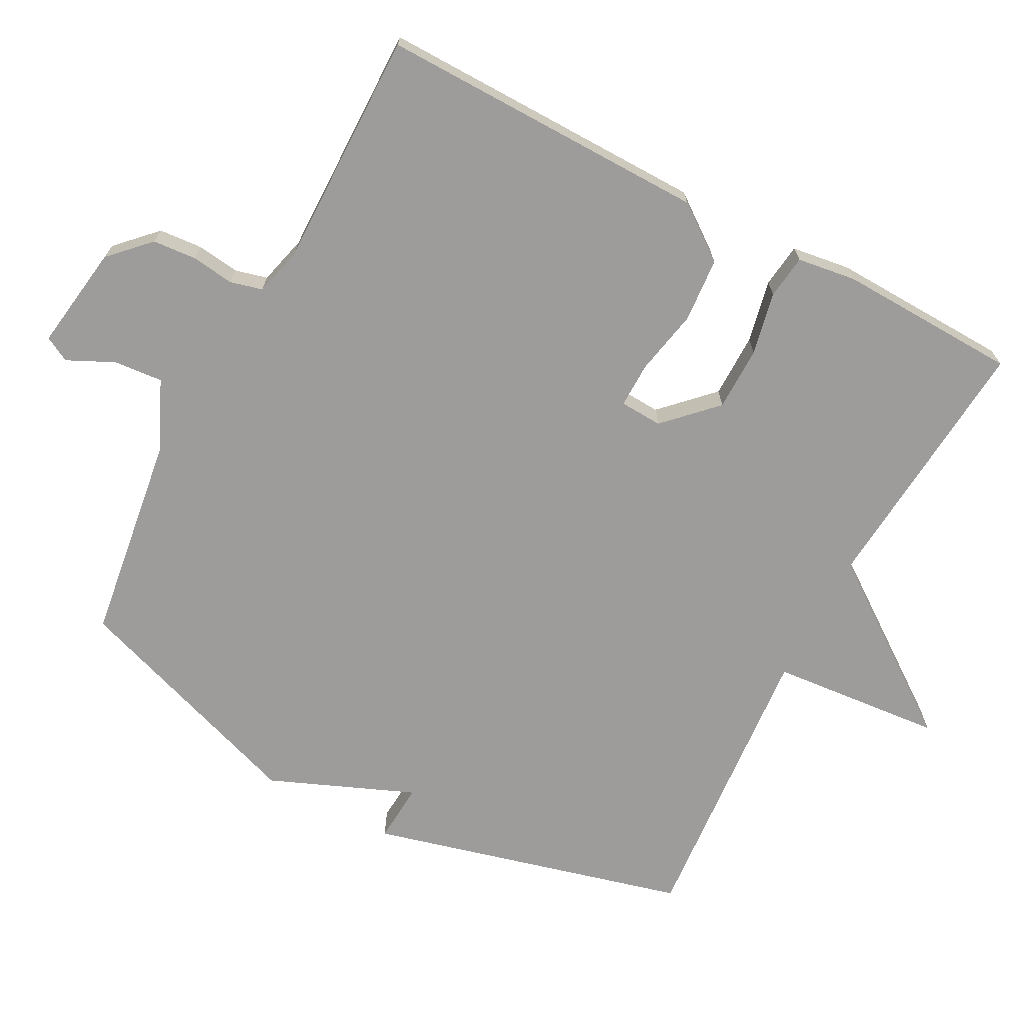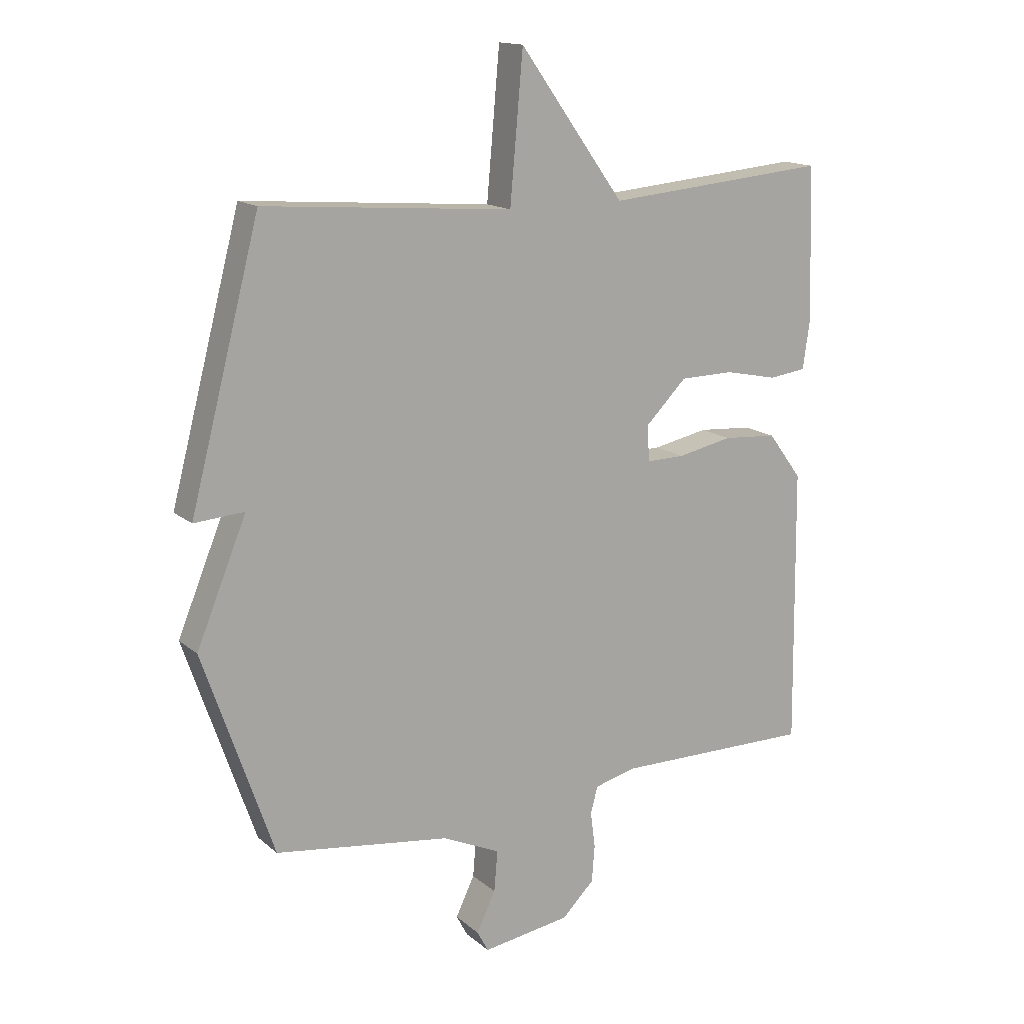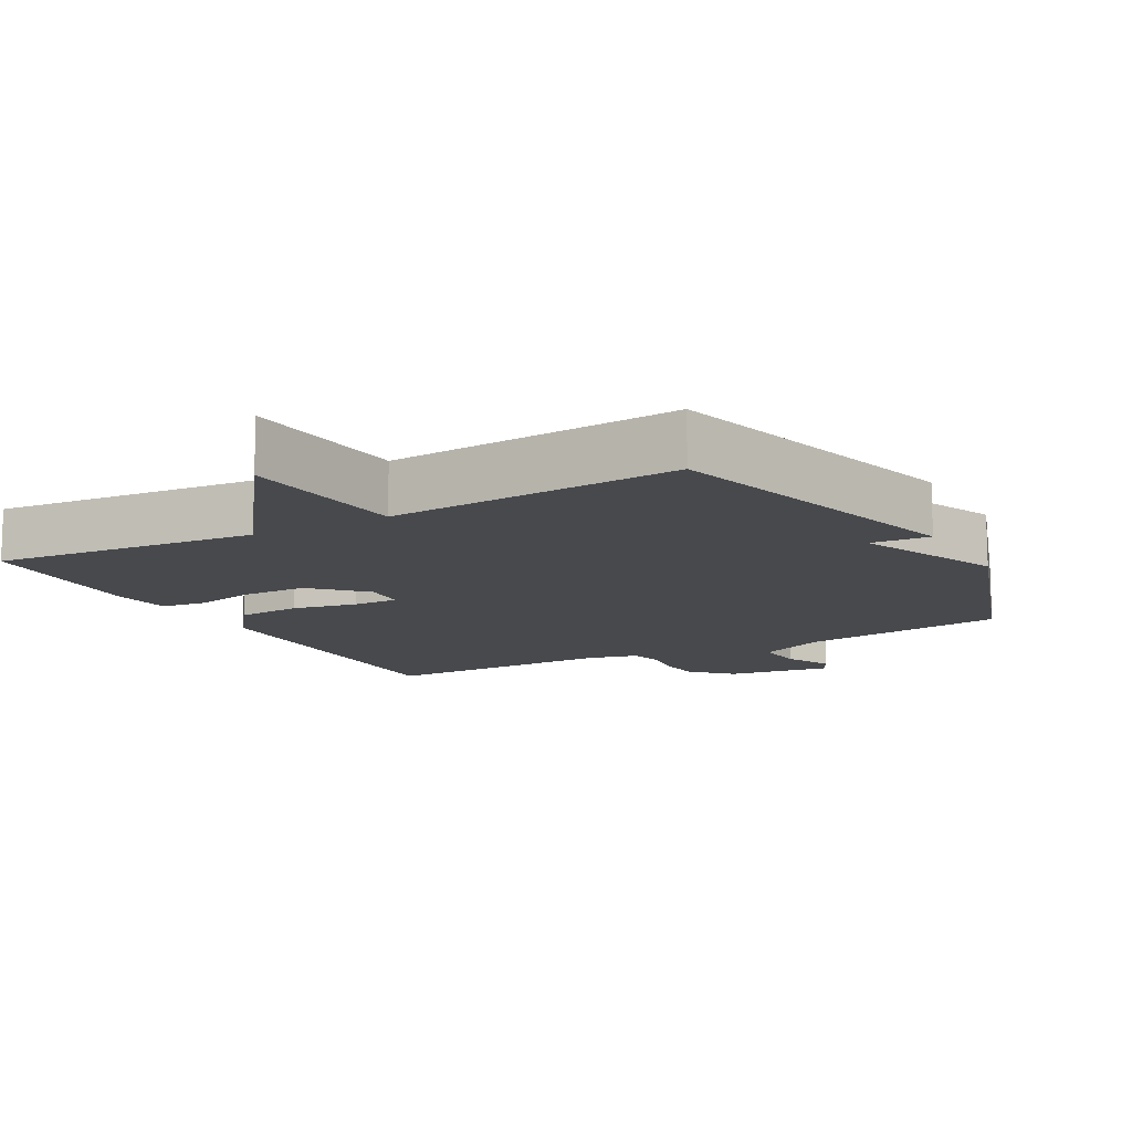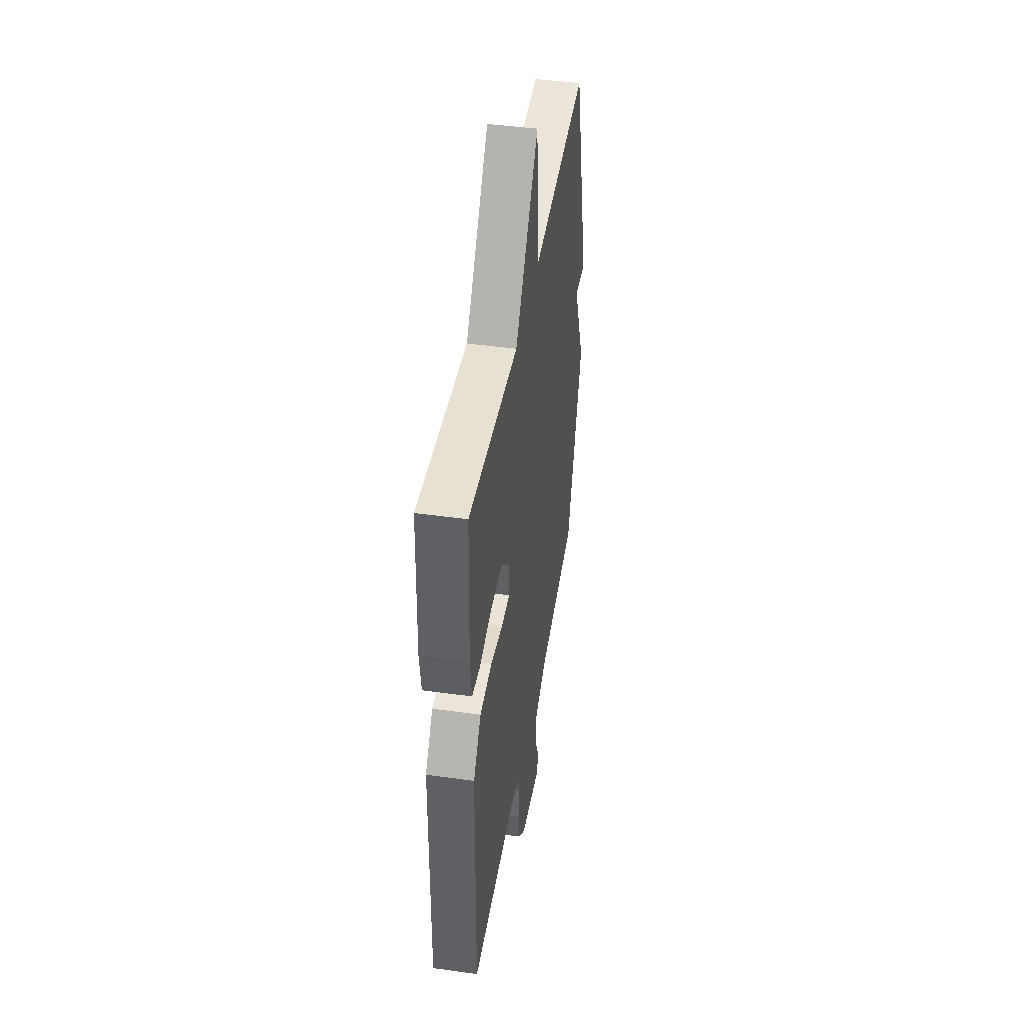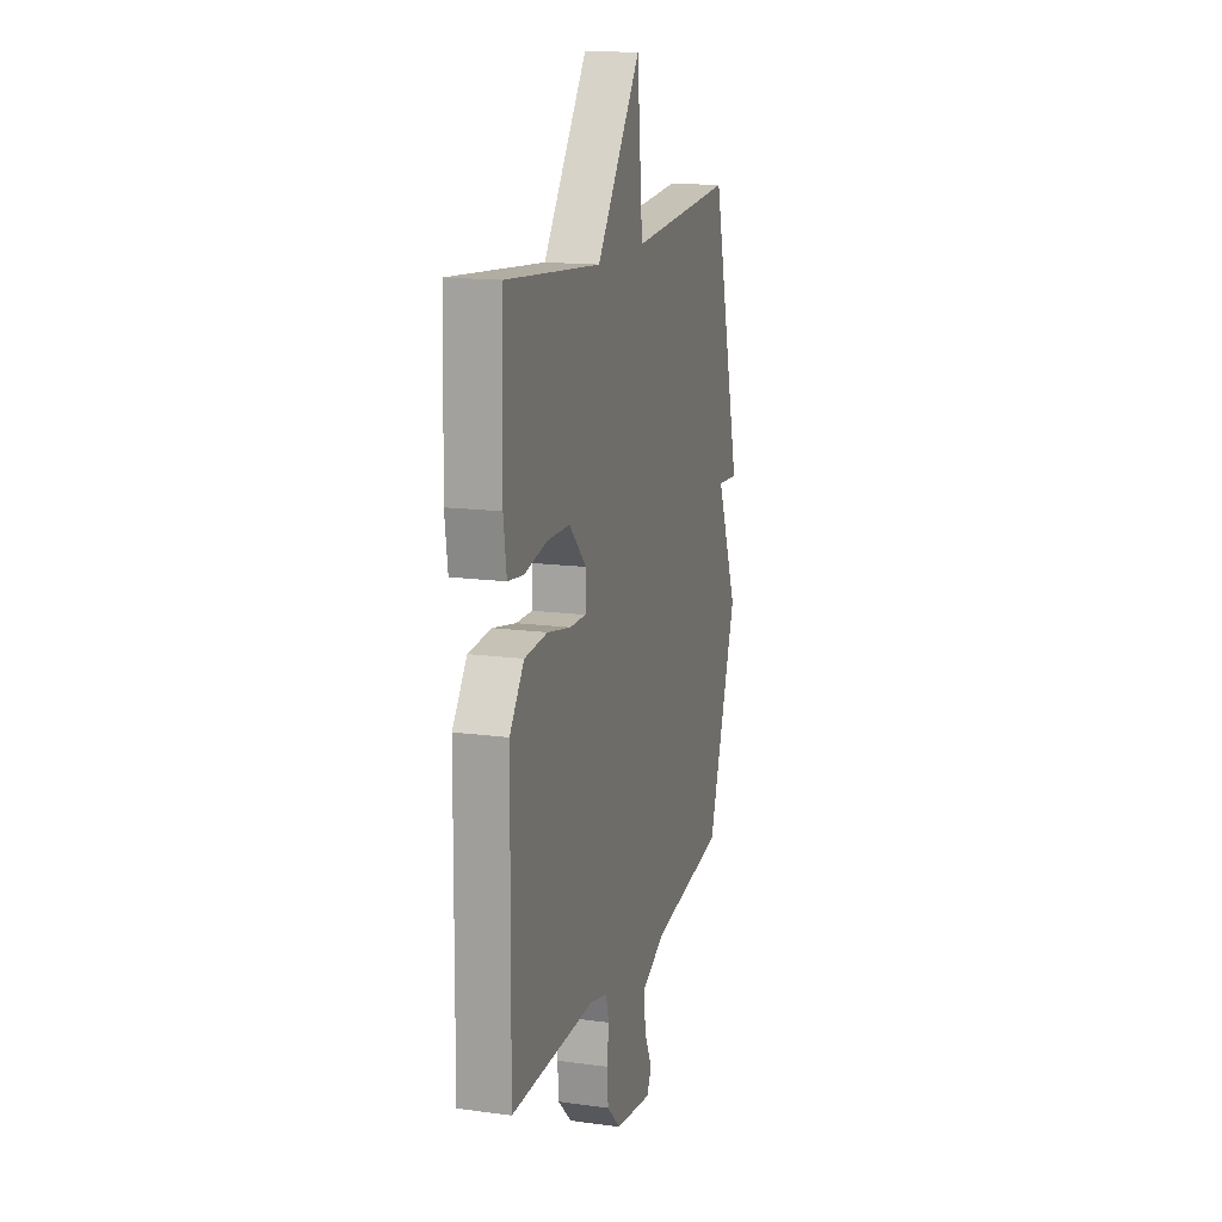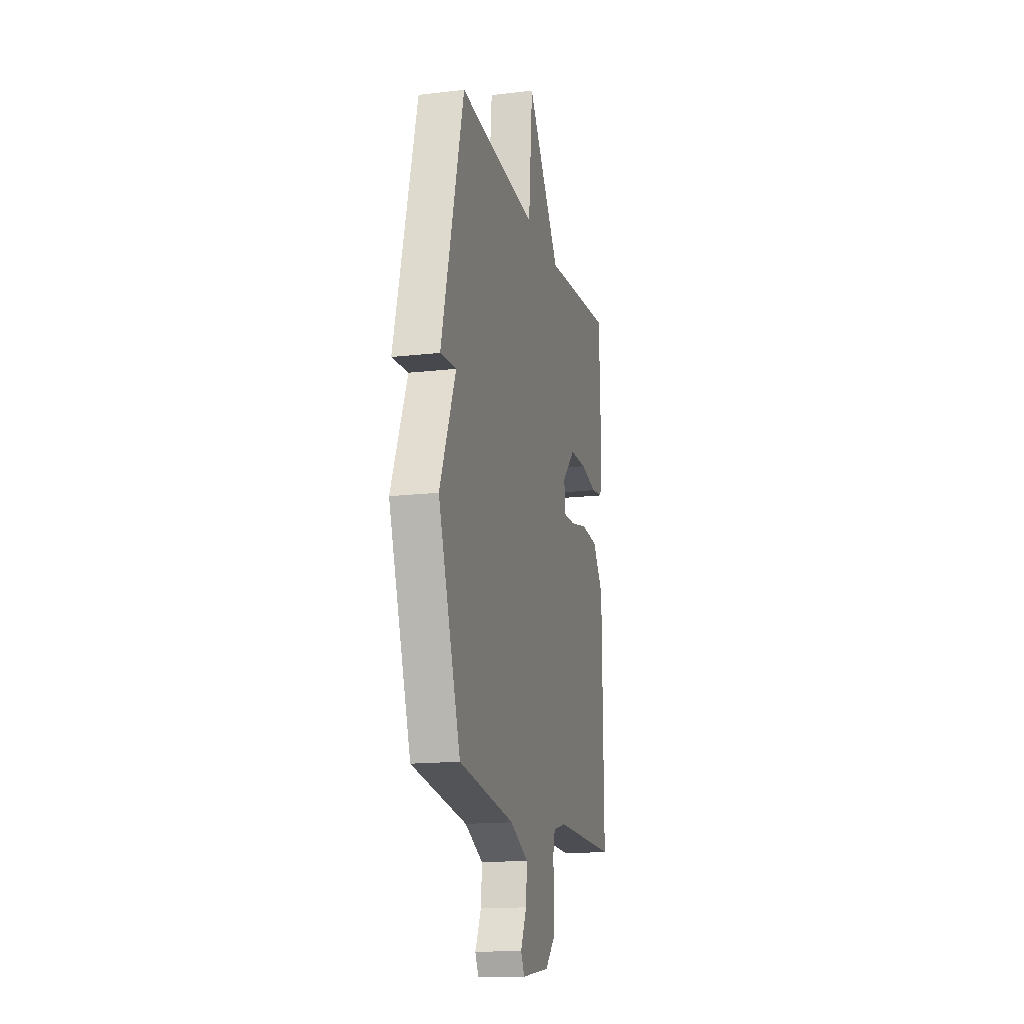
<metadata>
{"format":"obj","ext":"obj","renderer":"f3d","projection":"perspective","resolution":1024,"background":"white","views":[{"elev":-70.2,"azim":-117.9,"up":"+Y"},{"elev":15.2,"azim":149.1,"up":"+Z"},{"elev":-12.3,"azim":28.9,"up":"+Y"},{"elev":44.1,"azim":-80.7,"up":"+Z"},{"elev":15.2,"azim":-74.1,"up":"+Z"},{"elev":-15.8,"azim":103.6,"up":"+Z"}]}
</metadata>
<code>
v -0.5 0.07 -0.5
v -0.494 0.07 -0.028
v -0.436 0.07 0.05
v -0.344 0.07 0.057
v -0.25 0.07 0.038
v -0.185 0.07 0.037
v -0.182 0.07 0.098
v -0.252 0.07 0.168
v -0.344 0.07 0.169
v -0.434 0.07 0.15
v -0.497 0.07 0.158
v -0.509 0.07 0.242
v -0.5 0.07 0.5
v -0.121 0.07 0.467
v 0.057 0.07 0.713
v 0.079 0.07 0.467
v 0.5 0.07 0.5
v 0.619 0.07 0.046
v 0.534 0.07 0.052
v 0.619 0.07 -0.154
v 0.5 0.07 -0.5
v 0.202 0.07 -0.542
v 0.104 0.07 -0.587
v 0.11 0.07 -0.657
v 0.142 0.07 -0.724
v 0.123 0.07 -0.76
v -0.027 0.07 -0.738
v -0.082 0.07 -0.684
v -0.087 0.07 -0.621
v -0.079 0.07 -0.56
v -0.091 0.07 -0.514
v -0.161 0.07 -0.496
v -0.5 0 -0.5
v -0.494 0 -0.028
v -0.436 0 0.05
v -0.344 0 0.057
v -0.25 0 0.038
v -0.185 0 0.037
v -0.182 0 0.098
v -0.252 0 0.168
v -0.344 0 0.169
v -0.434 0 0.15
v -0.497 0 0.158
v -0.509 0 0.242
v -0.5 0 0.5
v -0.121 0 0.467
v 0.057 0 0.713
v 0.079 0 0.467
v 0.5 0 0.5
v 0.619 0 0.046
v 0.534 0 0.052
v 0.619 0 -0.154
v 0.5 0 -0.5
v 0.202 0 -0.542
v 0.104 0 -0.587
v 0.11 0 -0.657
v 0.142 0 -0.724
v 0.123 0 -0.76
v -0.027 0 -0.738
v -0.082 0 -0.684
v -0.087 0 -0.621
v -0.079 0 -0.56
v -0.091 0 -0.514
v -0.161 0 -0.496
f 28 29 30
f 27 28 30
f 26 27 30
f 25 26 30
f 24 25 30
f 23 24 30 31
f 22 23 31
f 22 31 32
f 21 22 32
f 20 21 32
f 19 20 32
f 16 17 18 19
f 14 15 16
f 14 16 19 32
f 12 13 14
f 11 12 14
f 10 11 14
f 9 10 14
f 8 9 14
f 7 8 14
f 6 7 14 32
f 3 4 5
f 2 3 5
f 1 2 5
f 32 1 5
f 5 6 32
f 62 61 60
f 62 60 59
f 62 59 58
f 62 58 57
f 62 57 56
f 63 62 56 55
f 63 55 54
f 64 63 54
f 64 54 53
f 64 53 52
f 64 52 51
f 51 50 49 48
f 48 47 46
f 64 51 48 46
f 46 45 44
f 46 44 43
f 46 43 42
f 46 42 41
f 46 41 40
f 46 40 39
f 64 46 39 38
f 37 36 35
f 37 35 34
f 37 34 33
f 37 33 64
f 64 38 37
f 1 33 34 2
f 2 34 35 3
f 3 35 36 4
f 4 36 37 5
f 5 37 38 6
f 6 38 39 7
f 7 39 40 8
f 8 40 41 9
f 9 41 42 10
f 10 42 43 11
f 11 43 44 12
f 12 44 45 13
f 13 45 46 14
f 14 46 47 15
f 15 47 48 16
f 16 48 49 17
f 17 49 50 18
f 18 50 51 19
f 19 51 52 20
f 20 52 53 21
f 21 53 54 22
f 22 54 55 23
f 23 55 56 24
f 24 56 57 25
f 25 57 58 26
f 26 58 59 27
f 27 59 60 28
f 28 60 61 29
f 29 61 62 30
f 30 62 63 31
f 31 63 64 32
f 32 64 33 1

</code>
